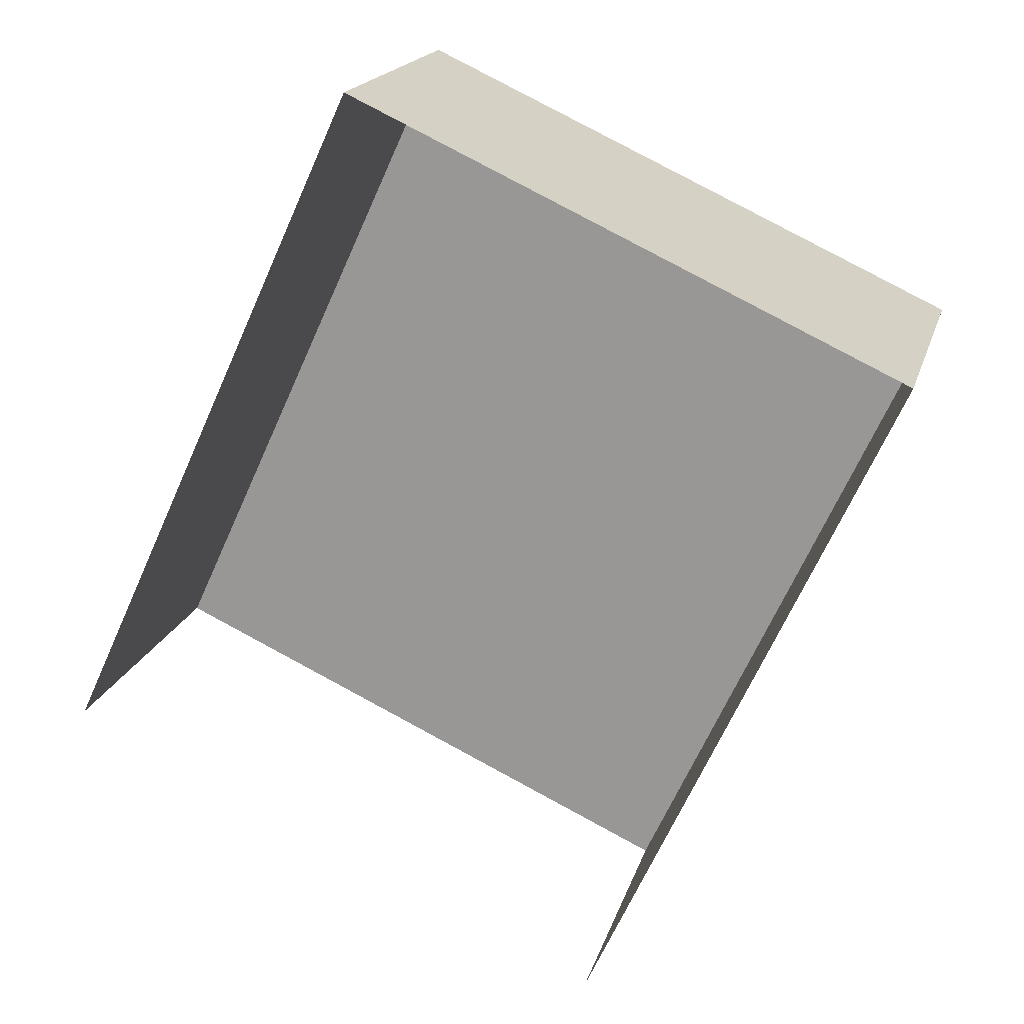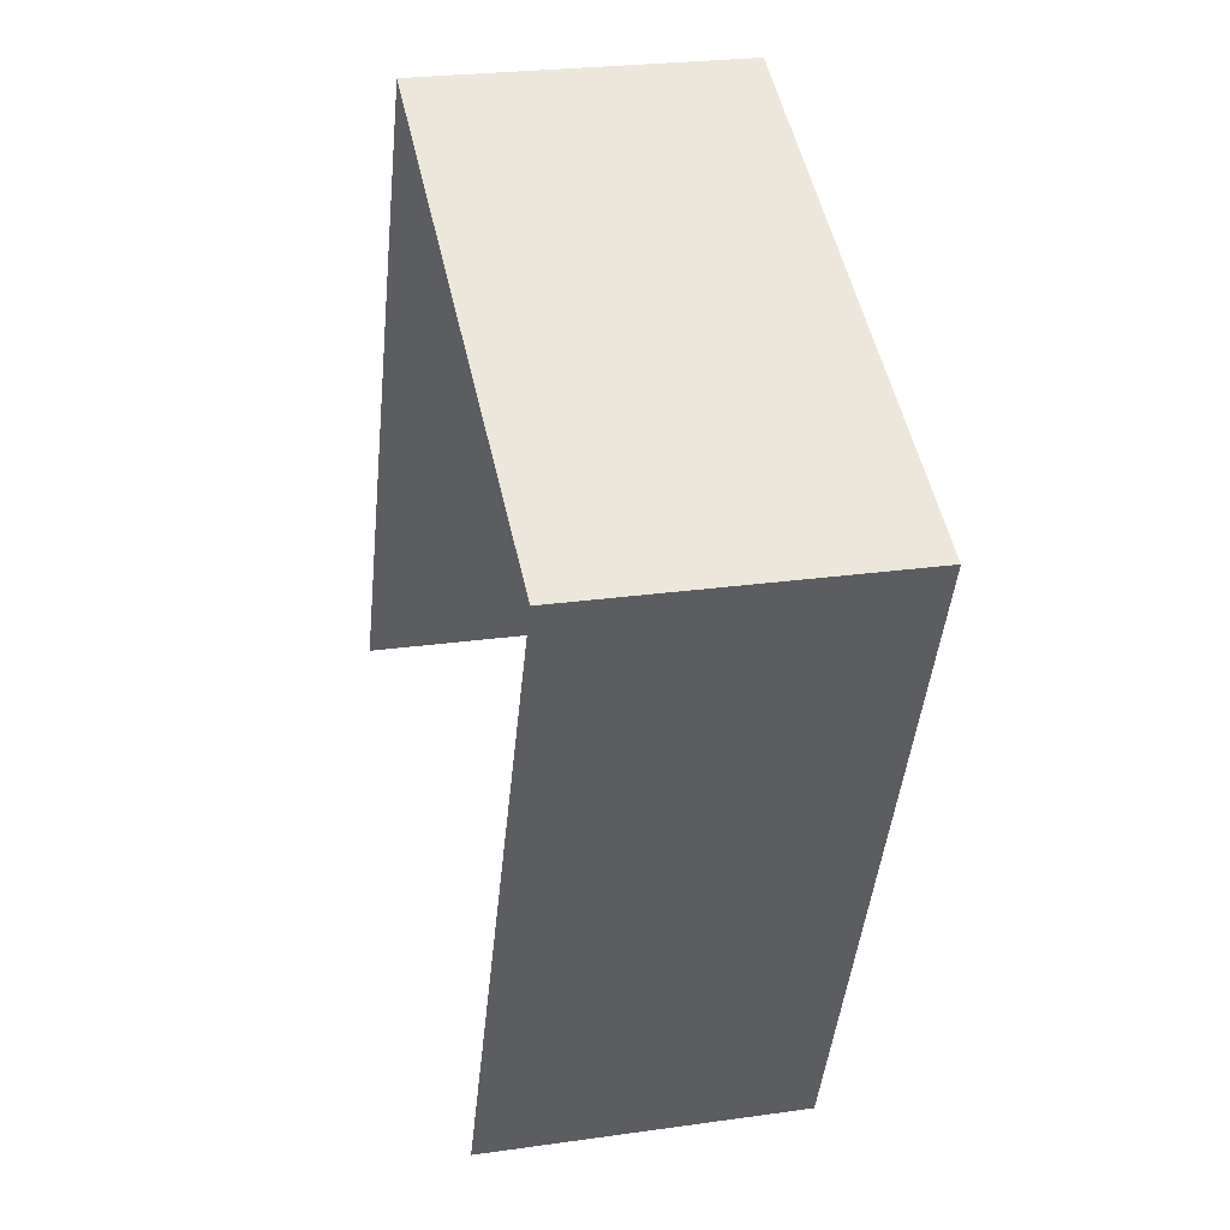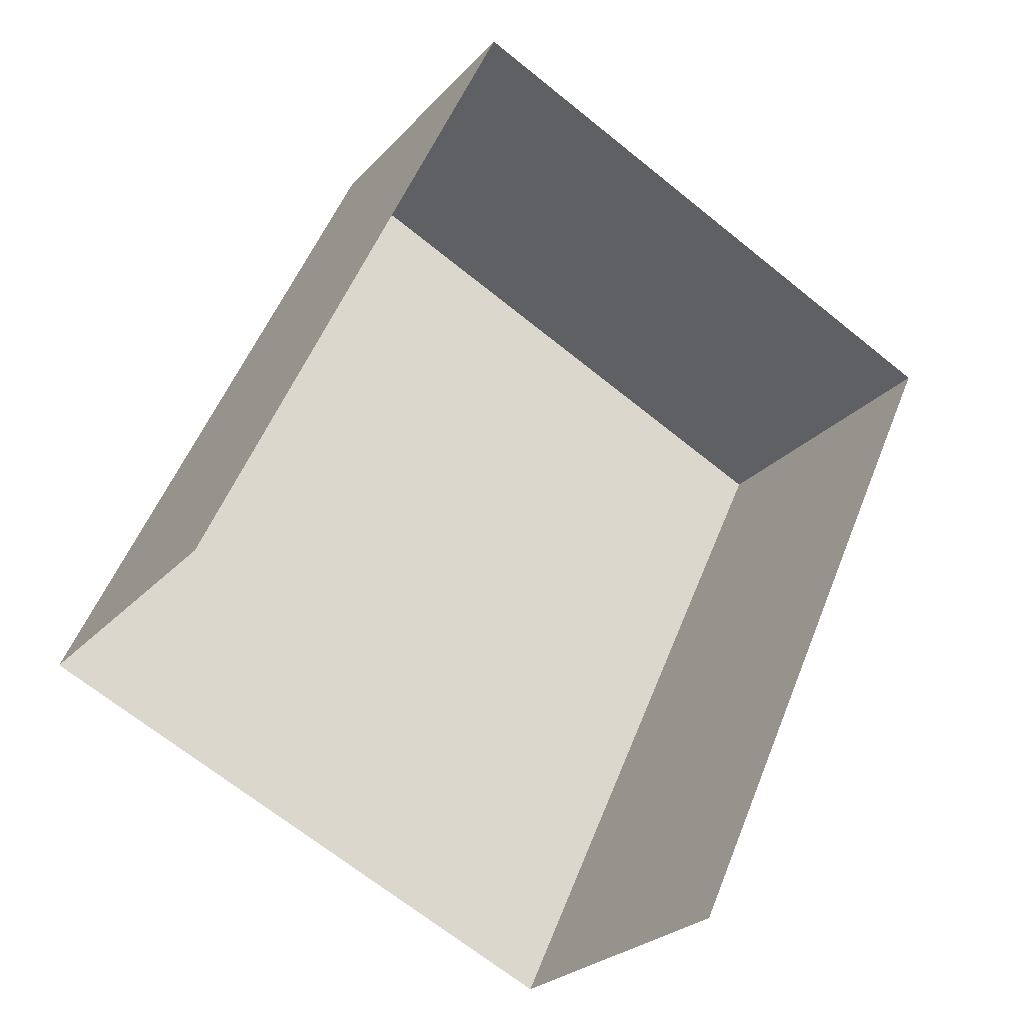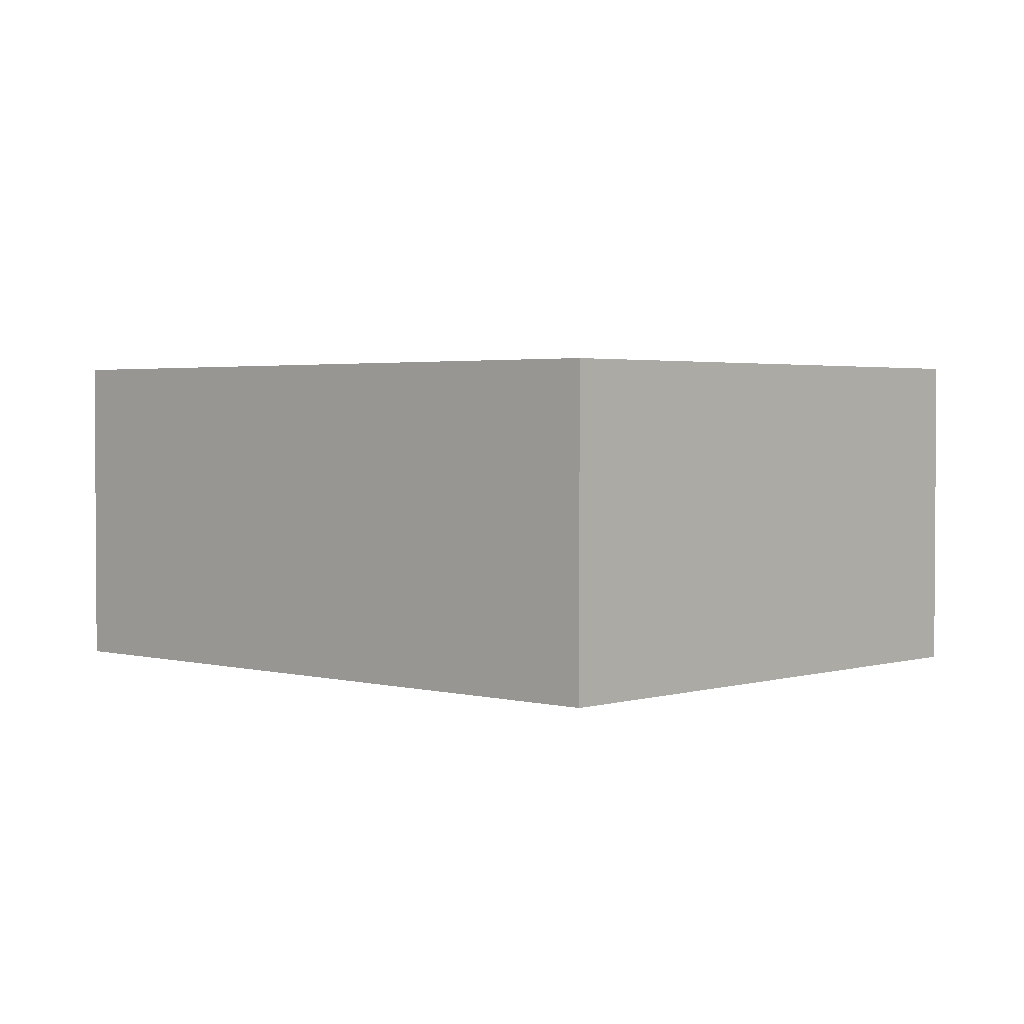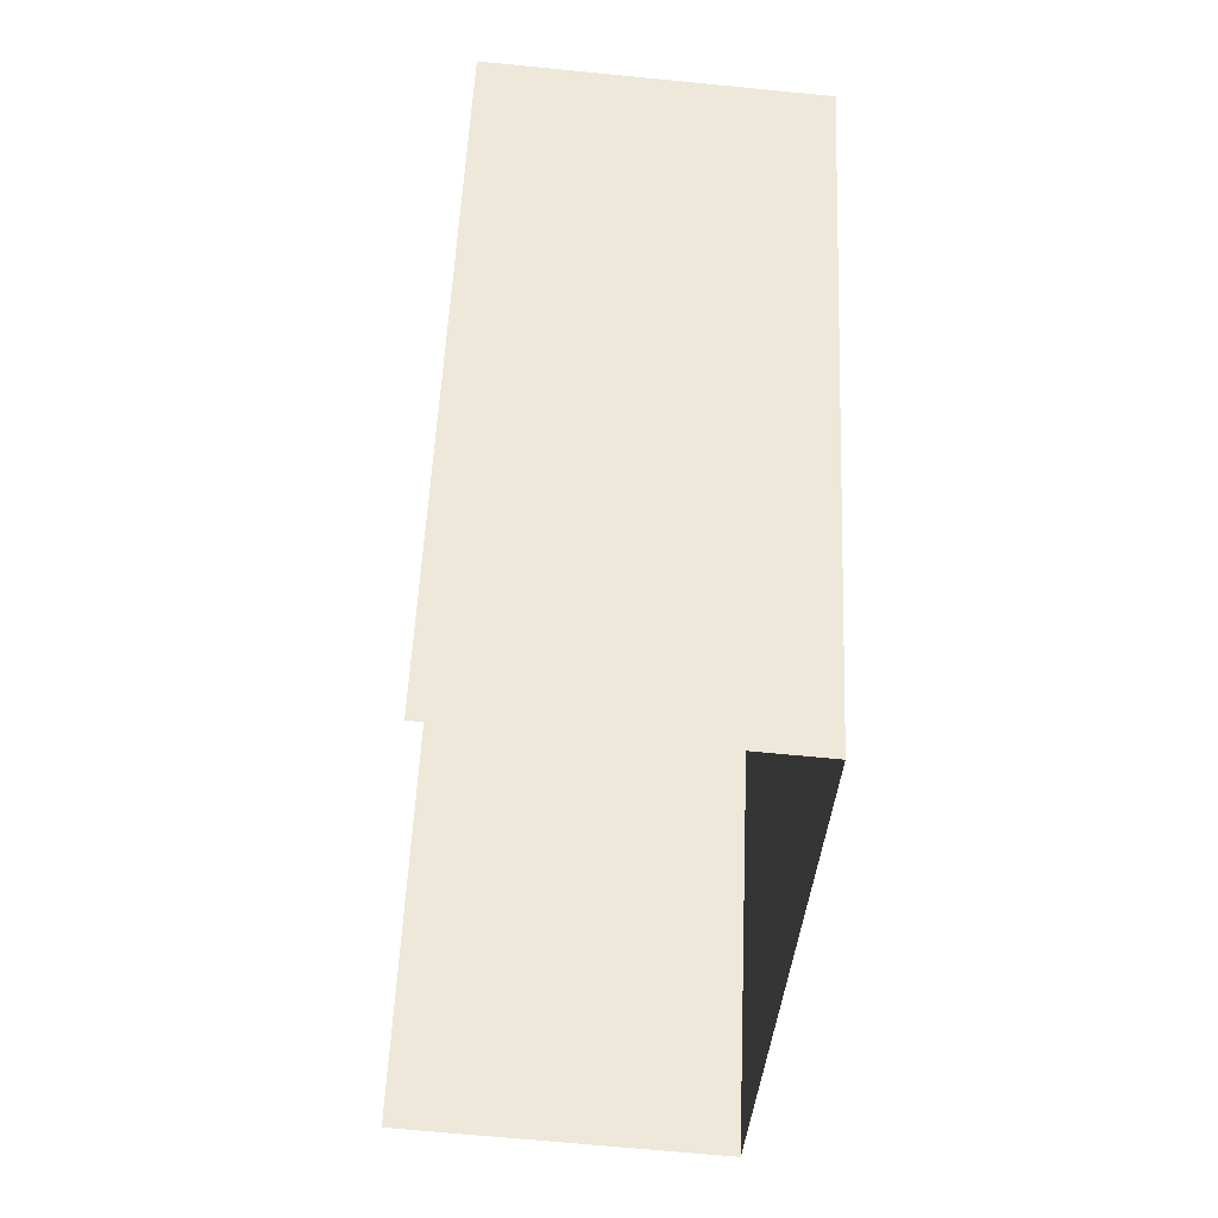
<metadata>
{"format":"obj","ext":"obj","renderer":"f3d","projection":"perspective","resolution":1024,"background":"white","views":[{"elev":18.1,"azim":-165.7,"up":"+Y"},{"elev":23.7,"azim":-103.1,"up":"+Y"},{"elev":-25.1,"azim":148.5,"up":"+Y"},{"elev":2.4,"azim":157.8,"up":"+Z"},{"elev":-64.0,"azim":-95.7,"up":"+Y"}]}
</metadata>
<code>
v -2.255e+05 -1.282e+05 11.81
v -2.255e+05 -1.282e+05 11.81
v -2.255e+05 -1.282e+05 11.81
v -2.255e+05 -1.282e+05 11.81
v -2.255e+05 -1.282e+05 14.51
v -2.255e+05 -1.282e+05 14.51
v -2.255e+05 -1.282e+05 14.51
v -2.255e+05 -1.282e+05 14.51
f 1 2 3
f 4 1 3
f 7 3 2
f 8 7 2
f 5 6 7
f 8 5 7
f 5 2 1
f 5 8 2
f 6 4 3
f 7 6 3
f 6 1 4
f 6 5 1

</code>
